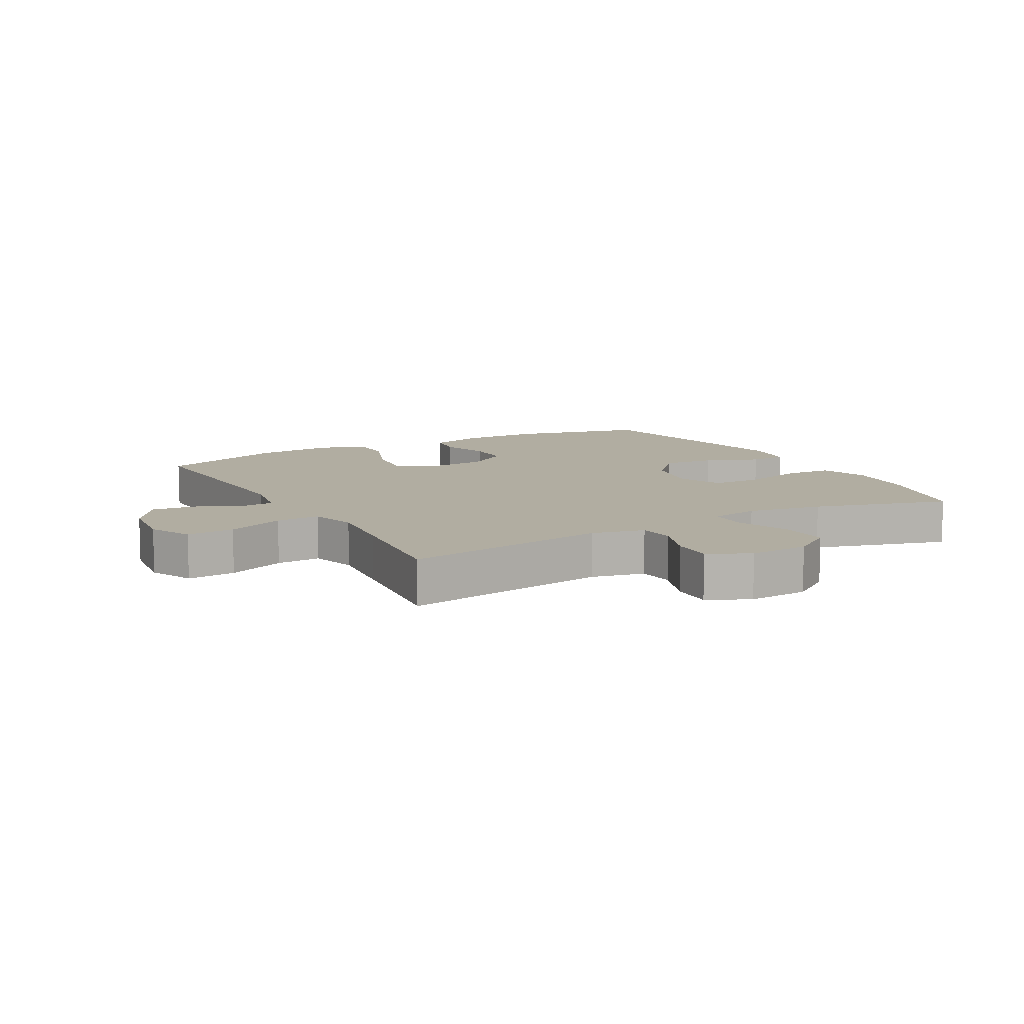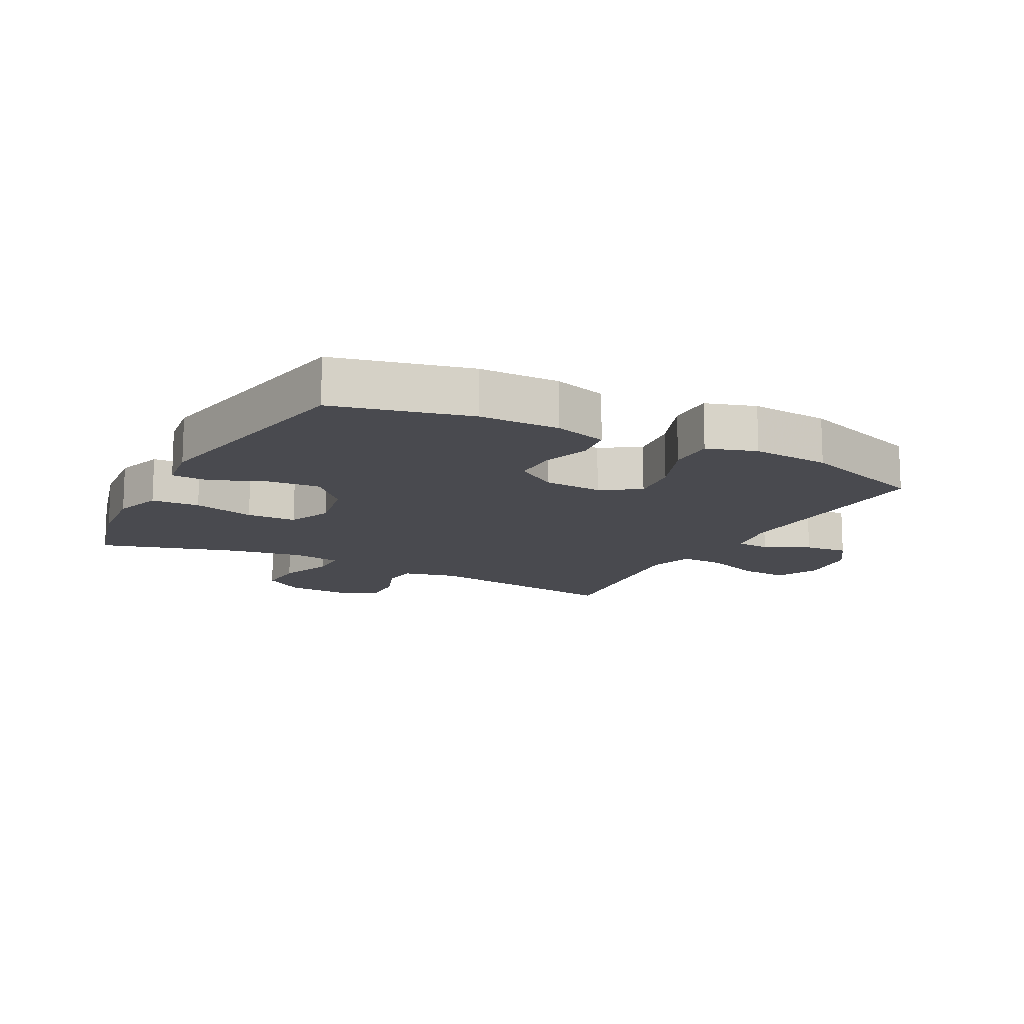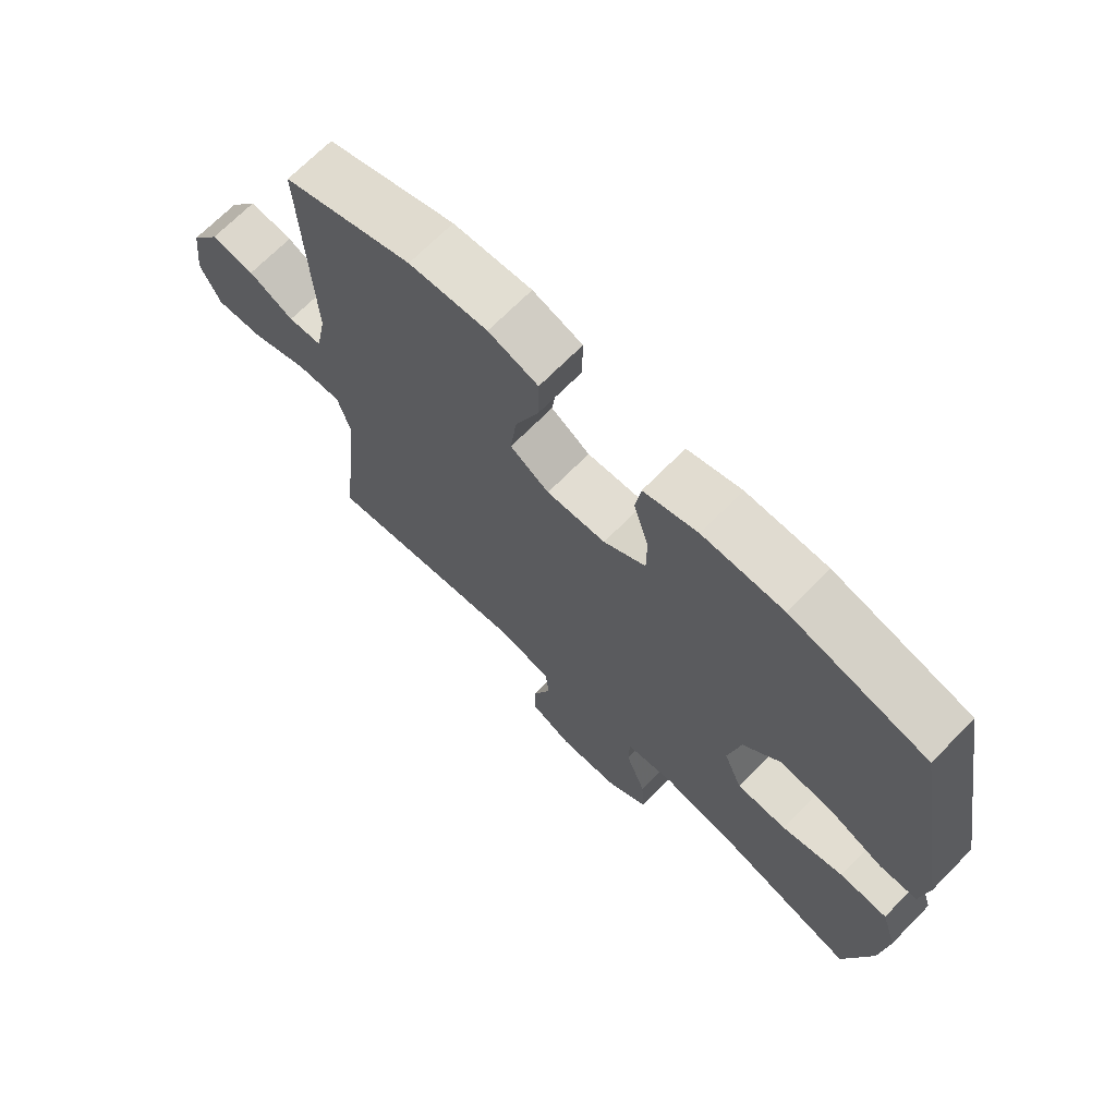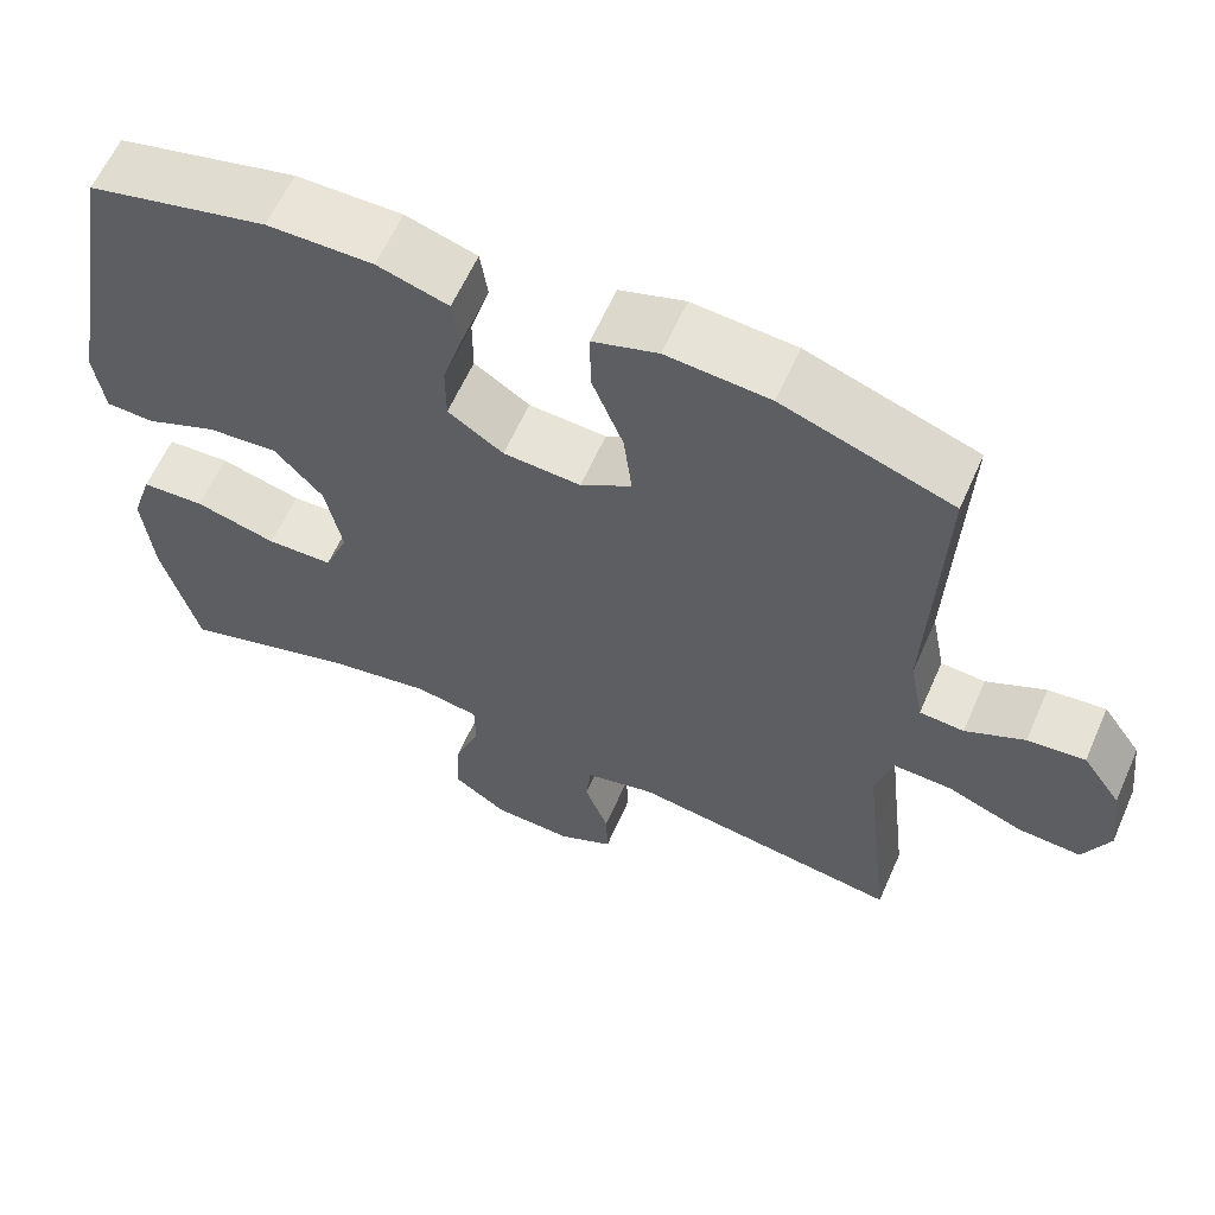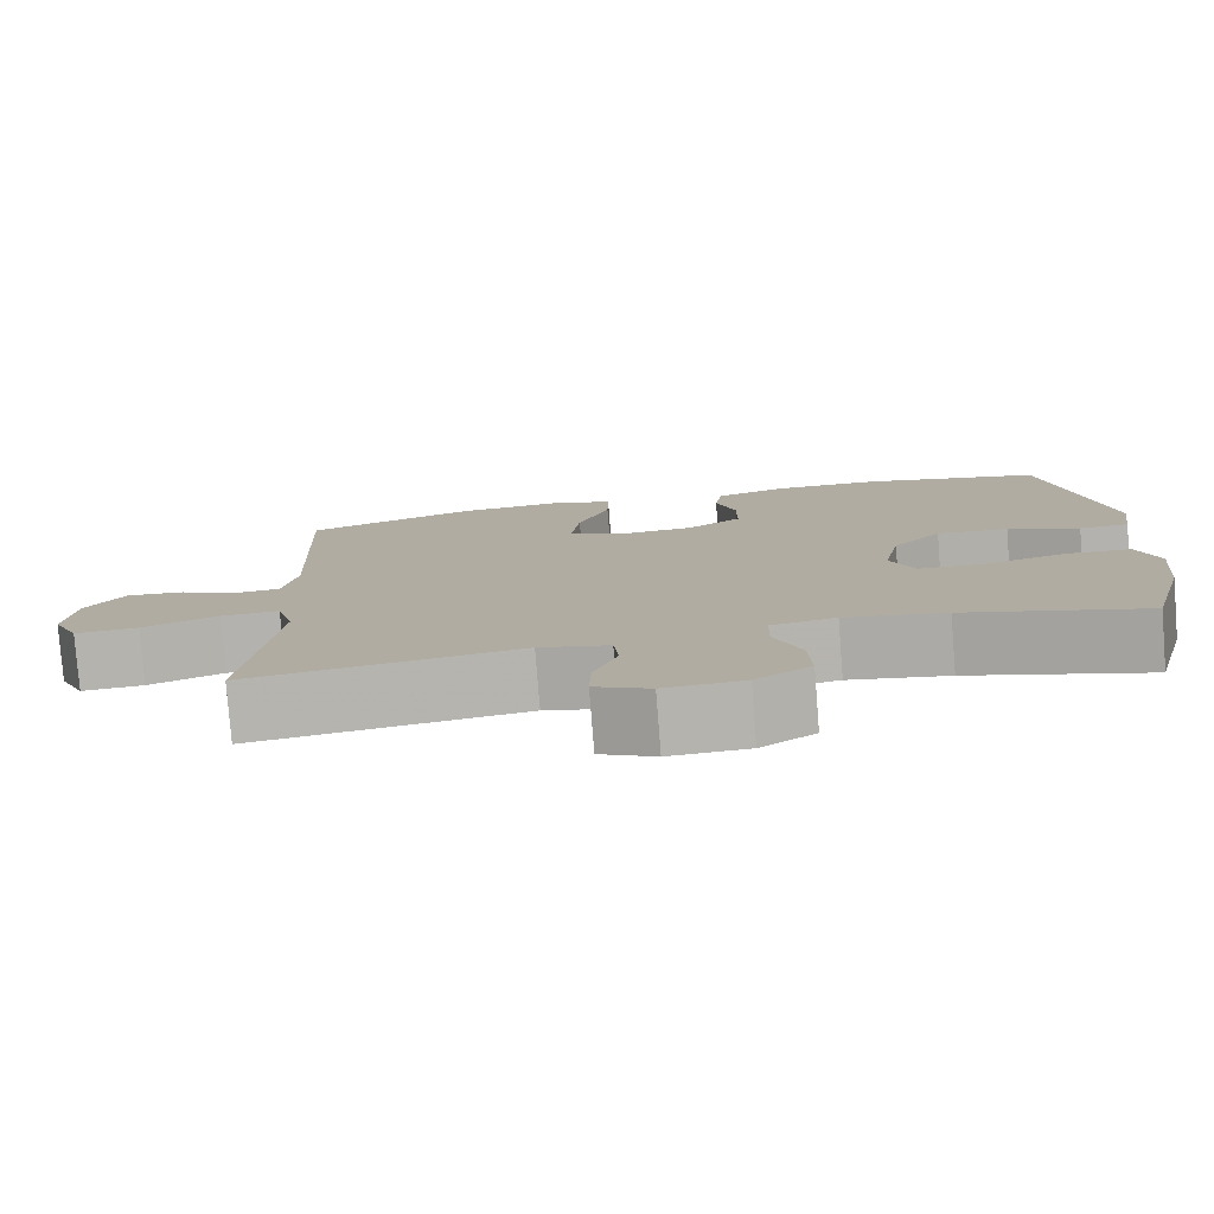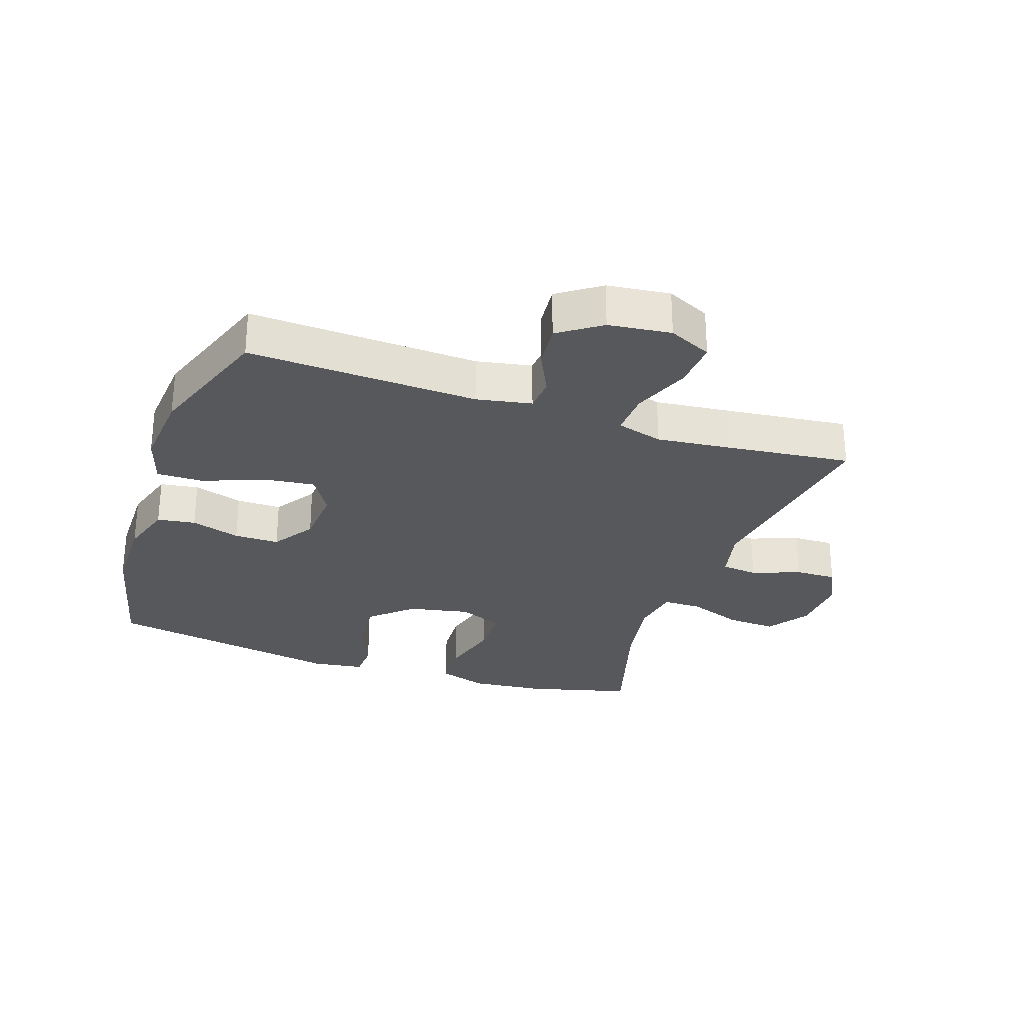
<metadata>
{"format":"obj","ext":"obj","renderer":"f3d","projection":"perspective","resolution":1024,"background":"white","views":[{"elev":10.3,"azim":150.7,"up":"+Y"},{"elev":-13.5,"azim":-27.9,"up":"+Y"},{"elev":69.6,"azim":-135.4,"up":"+Z"},{"elev":61.1,"azim":23.8,"up":"+Z"},{"elev":-79.3,"azim":-175.5,"up":"+Z"},{"elev":-28.4,"azim":71.0,"up":"+Y"}]}
</metadata>
<code>
v 0.5 0.07 -0.5
v 0.17 0.07 -0.451
v 0.085 0.07 -0.471
v 0.079 0.07 -0.529
v 0.108 0.07 -0.606
v 0.11 0.07 -0.672
v 0.043 0.07 -0.705
v -0.053 0.07 -0.7
v -0.119 0.07 -0.655
v -0.115 0.07 -0.576
v -0.083 0.07 -0.489
v -0.084 0.07 -0.428
v -0.162 0.07 -0.415
v -0.283 0.07 -0.436
v -0.5 0.07 -0.5
v -0.544 0.07 -0.334
v -0.556 0.07 -0.215
v -0.531 0.07 -0.137
v -0.454 0.07 -0.133
v -0.355 0.07 -0.159
v -0.275 0.07 -0.157
v -0.246 0.07 -0.086
v -0.266 0.07 0.012
v -0.325 0.07 0.077
v -0.411 0.07 0.07
v -0.497 0.07 0.034
v -0.556 0.07 0.036
v -0.568 0.07 0.119
v -0.5 0.07 0.5
v -0.283 0.07 0.552
v -0.155 0.07 0.553
v -0.069 0.07 0.527
v -0.06 0.07 0.466
v -0.084 0.07 0.387
v -0.084 0.07 0.315
v -0.017 0.07 0.271
v 0.077 0.07 0.265
v 0.139 0.07 0.304
v 0.129 0.07 0.386
v 0.091 0.07 0.482
v 0.09 0.07 0.557
v 0.169 0.07 0.582
v 0.294 0.07 0.572
v 0.5 0.07 0.5
v 0.485 0.07 0.133
v 0.502 0.07 0.045
v 0.556 0.07 0.041
v 0.628 0.07 0.076
v 0.698 0.07 0.083
v 0.745 0.07 0.016
v 0.757 0.07 -0.084
v 0.725 0.07 -0.153
v 0.648 0.07 -0.148
v 0.556 0.07 -0.112
v 0.485 0.07 -0.109
v 0.464 0.07 -0.183
v 0.477 0.07 -0.301
v 0.5 0 -0.5
v 0.17 0 -0.451
v 0.085 0 -0.471
v 0.079 0 -0.529
v 0.108 0 -0.606
v 0.11 0 -0.672
v 0.043 0 -0.705
v -0.053 0 -0.7
v -0.119 0 -0.655
v -0.115 0 -0.576
v -0.083 0 -0.489
v -0.084 0 -0.428
v -0.162 0 -0.415
v -0.283 0 -0.436
v -0.5 0 -0.5
v -0.544 0 -0.334
v -0.556 0 -0.215
v -0.531 0 -0.137
v -0.454 0 -0.133
v -0.355 0 -0.159
v -0.275 0 -0.157
v -0.246 0 -0.086
v -0.266 0 0.012
v -0.325 0 0.077
v -0.411 0 0.07
v -0.497 0 0.034
v -0.556 0 0.036
v -0.568 0 0.119
v -0.5 0 0.5
v -0.283 0 0.552
v -0.155 0 0.553
v -0.069 0 0.527
v -0.06 0 0.466
v -0.084 0 0.387
v -0.084 0 0.315
v -0.017 0 0.271
v 0.077 0 0.265
v 0.139 0 0.304
v 0.129 0 0.386
v 0.091 0 0.482
v 0.09 0 0.557
v 0.169 0 0.582
v 0.294 0 0.572
v 0.5 0 0.5
v 0.485 0 0.133
v 0.502 0 0.045
v 0.556 0 0.041
v 0.628 0 0.076
v 0.698 0 0.083
v 0.745 0 0.016
v 0.757 0 -0.084
v 0.725 0 -0.153
v 0.648 0 -0.148
v 0.556 0 -0.112
v 0.485 0 -0.109
v 0.464 0 -0.183
v 0.477 0 -0.301
f 52 53 54
f 51 52 54
f 50 51 54
f 49 50 54
f 48 49 54
f 47 48 54
f 46 47 54 55
f 45 46 55 56
f 44 45 56
f 43 44 56
f 42 43 56
f 41 42 56
f 40 41 56
f 39 40 56
f 32 33 34
f 31 32 34
f 30 31 34
f 29 30 34
f 28 29 34
f 27 28 34
f 26 27 34
f 25 26 34
f 24 25 34 35
f 23 24 35 36
f 18 19 20
f 17 18 20
f 16 17 20
f 15 16 20
f 14 15 20
f 13 14 20 21
f 12 13 21 22
f 9 10 11
f 8 9 11
f 7 8 11
f 6 7 11
f 5 6 11
f 4 5 11
f 3 4 11 12
f 23 36 37
f 22 23 37
f 12 22 37
f 3 12 37
f 2 3 37
f 38 39 56 57
f 37 38 57
f 2 37 57
f 1 2 57
f 111 110 109
f 111 109 108
f 111 108 107
f 111 107 106
f 111 106 105
f 111 105 104
f 112 111 104 103
f 113 112 103 102
f 113 102 101
f 113 101 100
f 113 100 99
f 113 99 98
f 113 98 97
f 113 97 96
f 91 90 89
f 91 89 88
f 91 88 87
f 91 87 86
f 91 86 85
f 91 85 84
f 91 84 83
f 91 83 82
f 92 91 82 81
f 93 92 81 80
f 77 76 75
f 77 75 74
f 77 74 73
f 77 73 72
f 77 72 71
f 78 77 71 70
f 79 78 70 69
f 68 67 66
f 68 66 65
f 68 65 64
f 68 64 63
f 68 63 62
f 68 62 61
f 69 68 61 60
f 94 93 80
f 94 80 79
f 94 79 69
f 94 69 60
f 94 60 59
f 114 113 96 95
f 114 95 94
f 114 94 59
f 114 59 58
f 1 58 59 2
f 2 59 60 3
f 3 60 61 4
f 4 61 62 5
f 5 62 63 6
f 6 63 64 7
f 7 64 65 8
f 8 65 66 9
f 9 66 67 10
f 10 67 68 11
f 11 68 69 12
f 12 69 70 13
f 13 70 71 14
f 14 71 72 15
f 15 72 73 16
f 16 73 74 17
f 17 74 75 18
f 18 75 76 19
f 19 76 77 20
f 20 77 78 21
f 21 78 79 22
f 22 79 80 23
f 23 80 81 24
f 24 81 82 25
f 25 82 83 26
f 26 83 84 27
f 27 84 85 28
f 28 85 86 29
f 29 86 87 30
f 30 87 88 31
f 31 88 89 32
f 32 89 90 33
f 33 90 91 34
f 34 91 92 35
f 35 92 93 36
f 36 93 94 37
f 37 94 95 38
f 38 95 96 39
f 39 96 97 40
f 40 97 98 41
f 41 98 99 42
f 42 99 100 43
f 43 100 101 44
f 44 101 102 45
f 45 102 103 46
f 46 103 104 47
f 47 104 105 48
f 48 105 106 49
f 49 106 107 50
f 50 107 108 51
f 51 108 109 52
f 52 109 110 53
f 53 110 111 54
f 54 111 112 55
f 55 112 113 56
f 56 113 114 57
f 57 114 58 1

</code>
